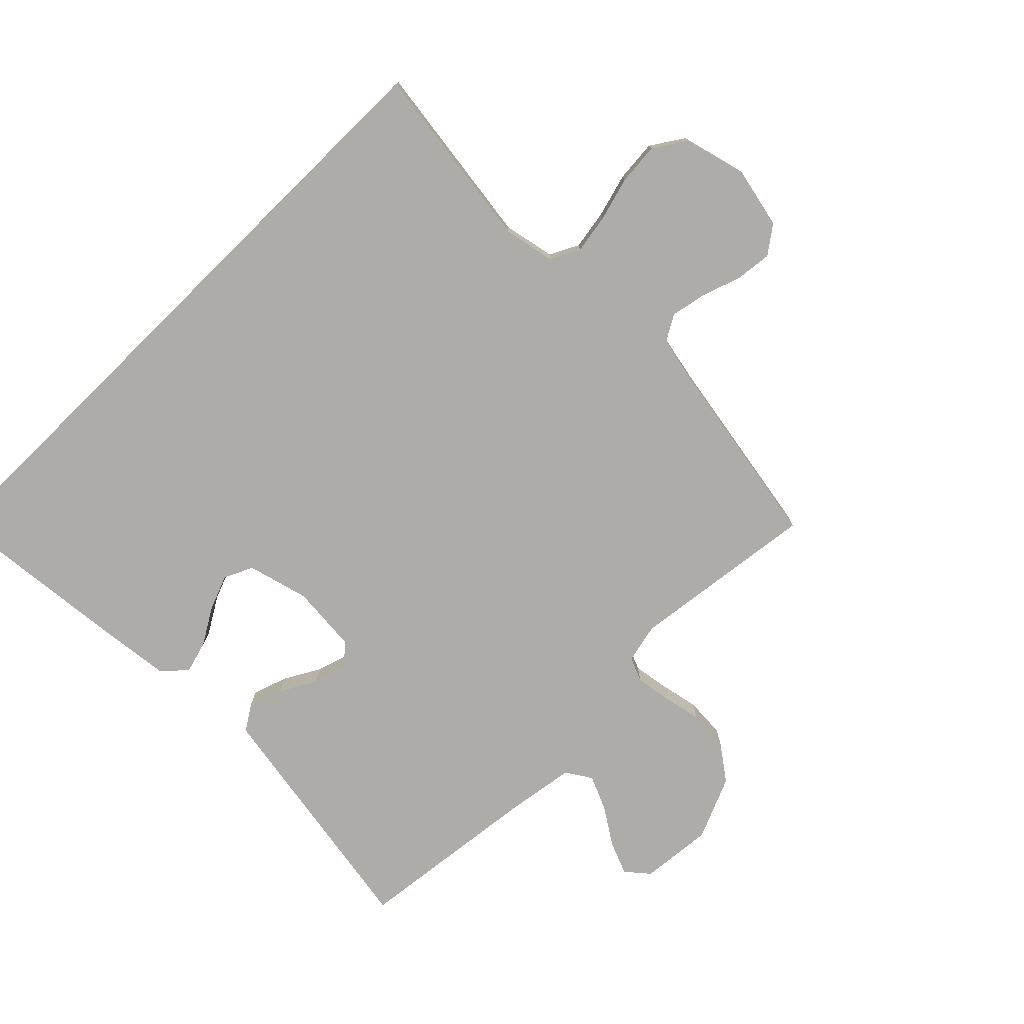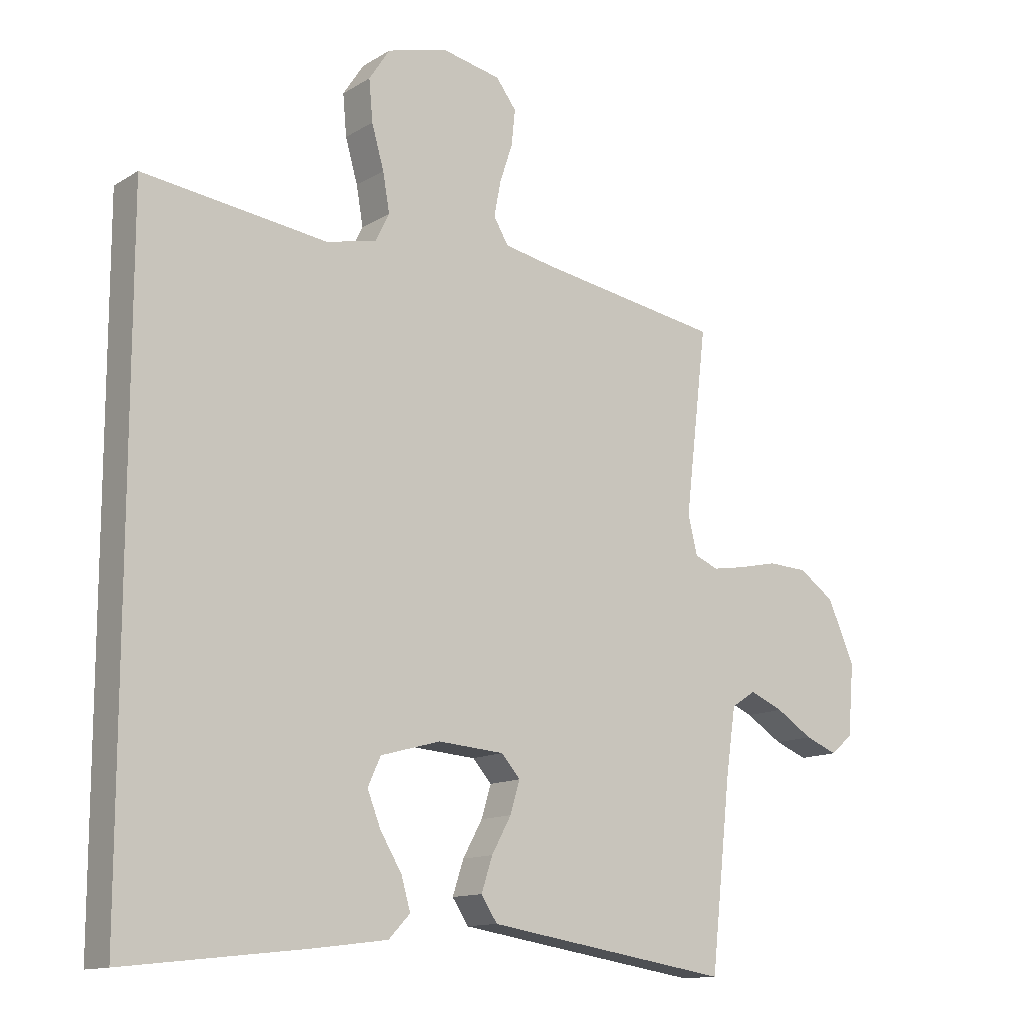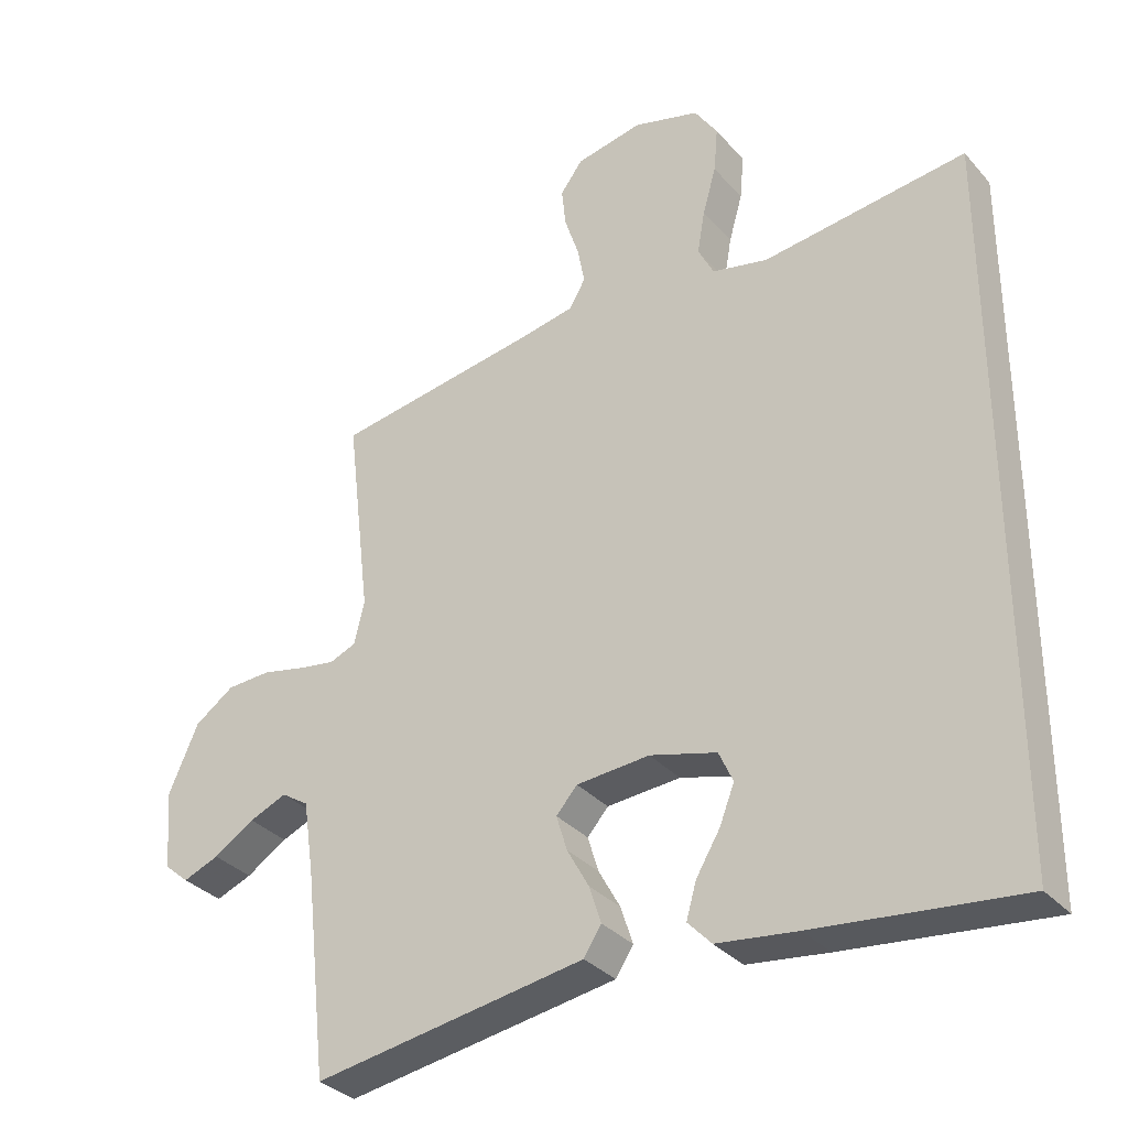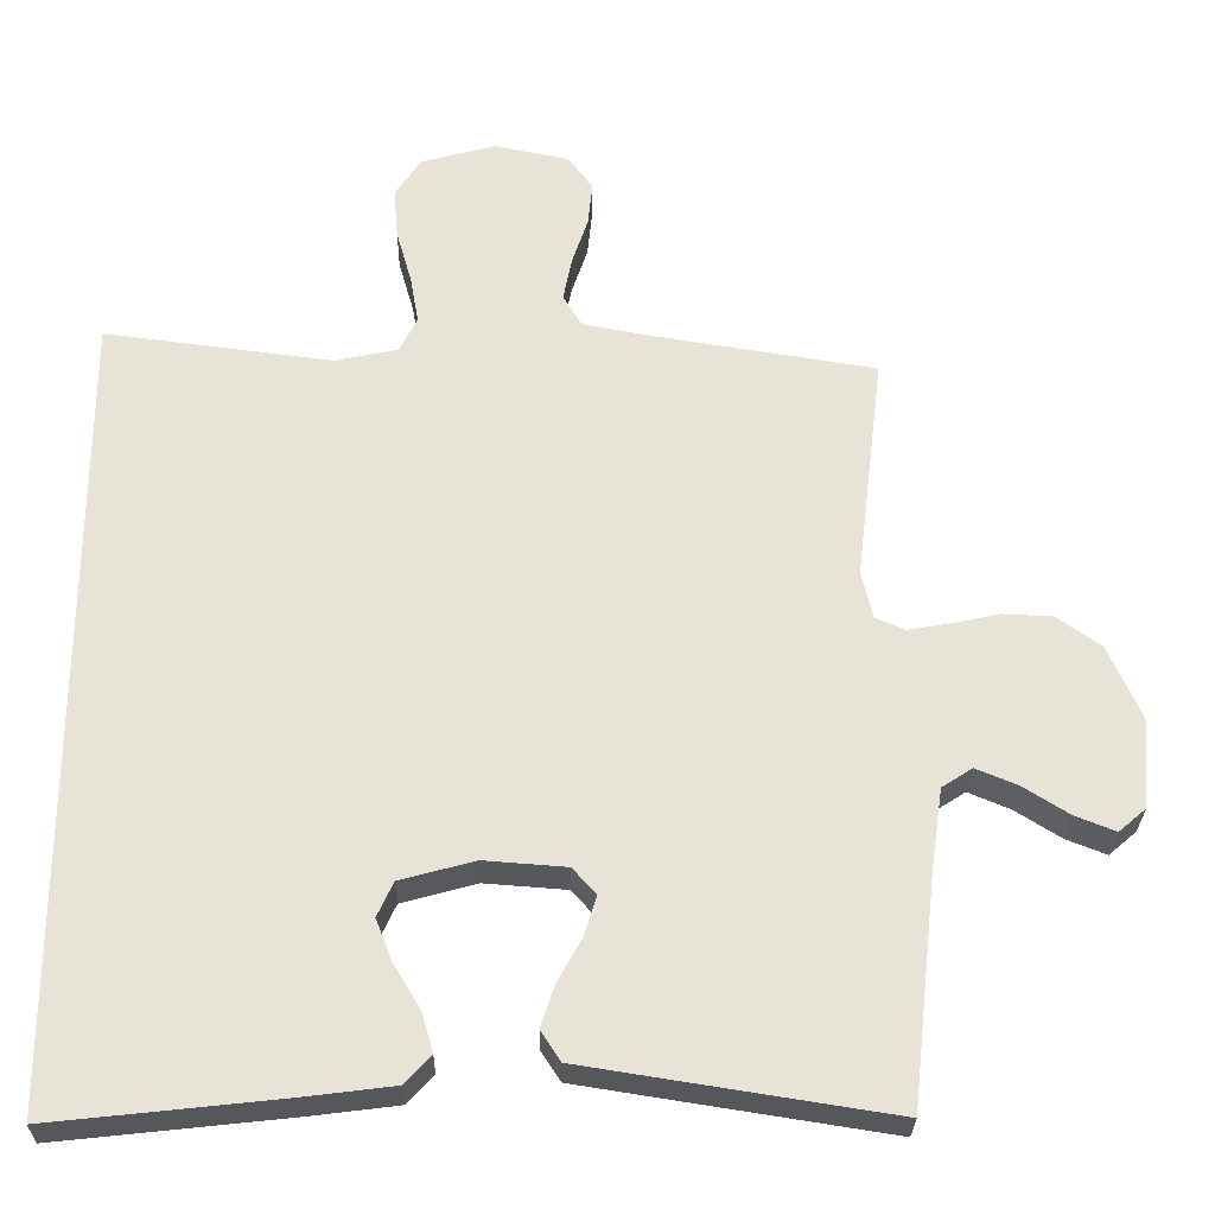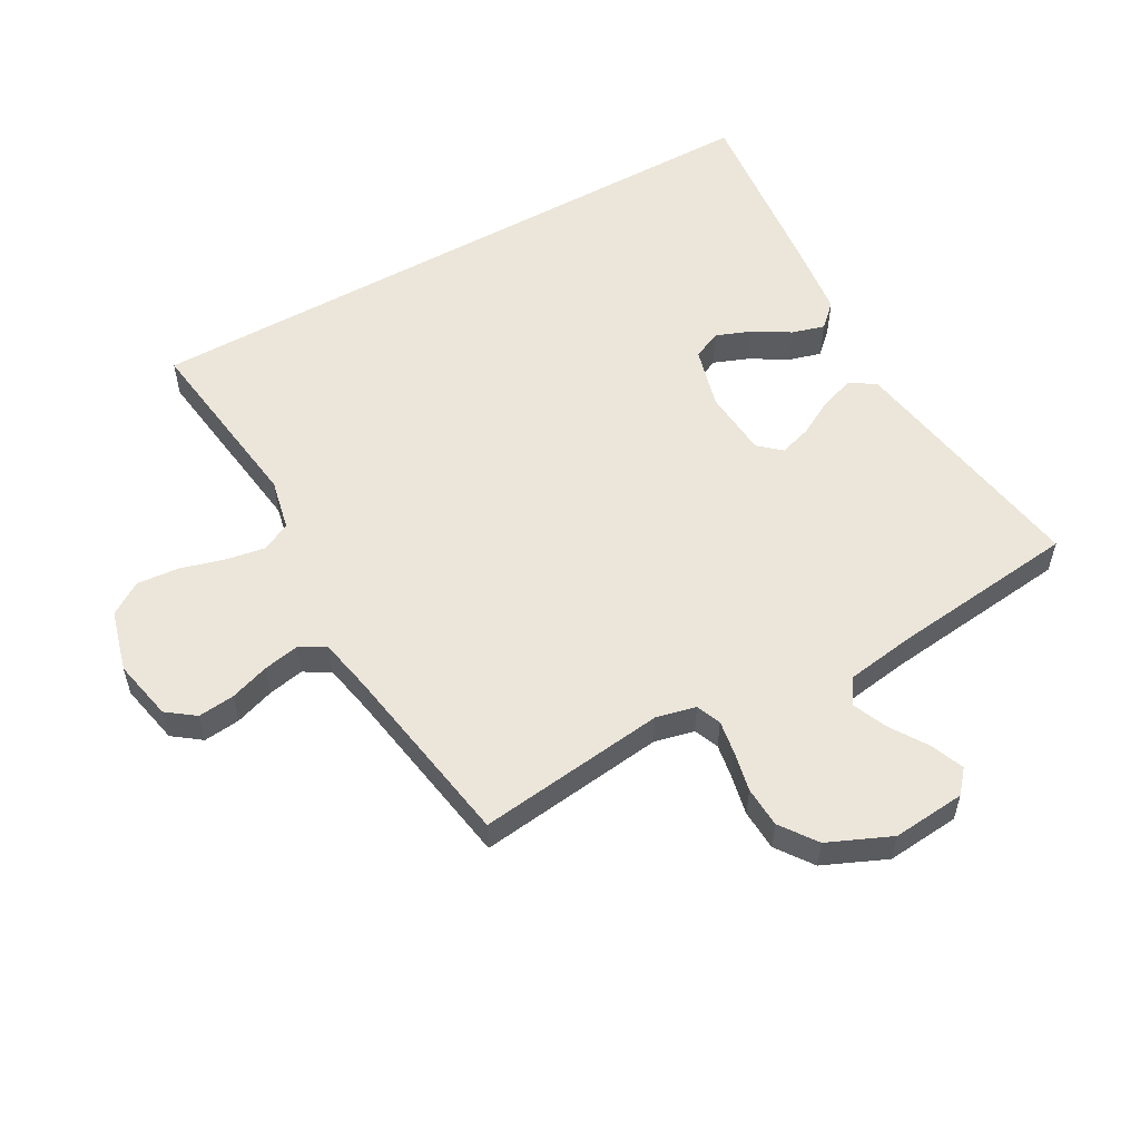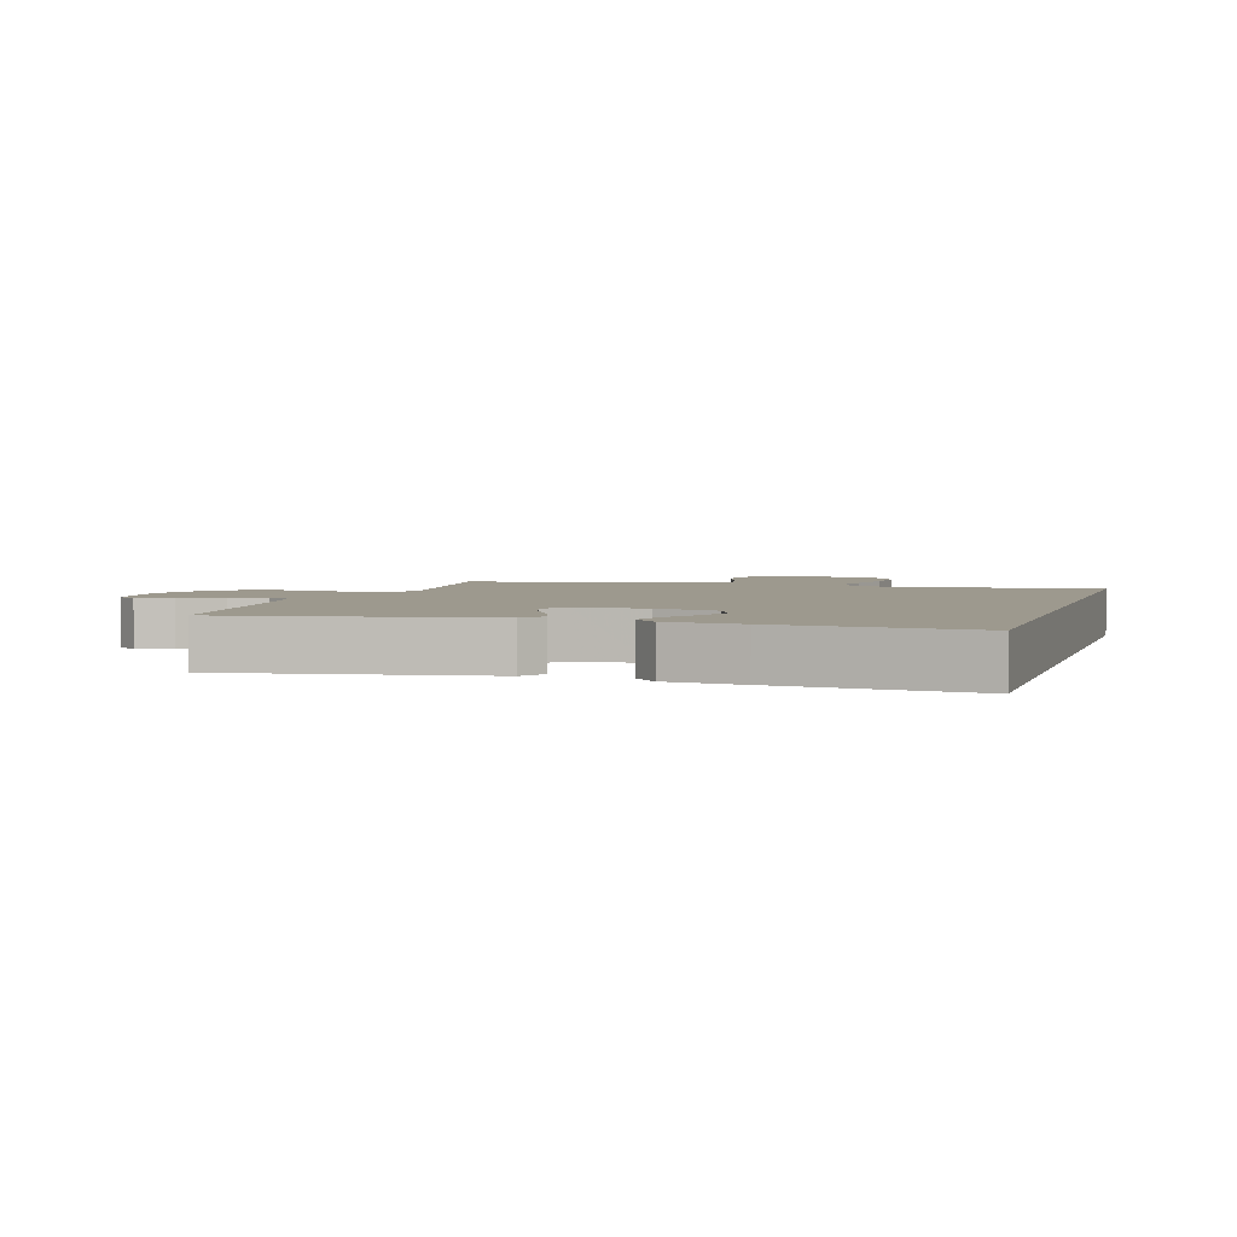
<metadata>
{"format":"obj","ext":"obj","renderer":"f3d","projection":"perspective","resolution":1024,"background":"white","views":[{"elev":-76.6,"azim":-45.5,"up":"+Y"},{"elev":-13.0,"azim":-36.5,"up":"+Z"},{"elev":-33.1,"azim":-145.6,"up":"+Z"},{"elev":-27.9,"azim":-1.0,"up":"+Z"},{"elev":55.3,"azim":60.5,"up":"+Y"},{"elev":3.3,"azim":-163.4,"up":"+Y"}]}
</metadata>
<code>
v -0.5 0.07 -0.513
v -0.5 0.07 0.542
v -0.2 0.07 0.504
v -0.118 0.07 0.522
v -0.095 0.07 0.568
v -0.106 0.07 0.631
v -0.126 0.07 0.701
v -0.132 0.07 0.768
v -0.098 0.07 0.82
v 0 0.07 0.847
v 0.098 0.07 0.827
v 0.131 0.07 0.783
v 0.125 0.07 0.725
v 0.104 0.07 0.662
v 0.093 0.07 0.605
v 0.117 0.07 0.564
v 0.2 0.07 0.548
v 0.5 0.07 0.5
v 0.464 0.07 0.2
v 0.479 0.07 0.137
v 0.518 0.07 0.121
v 0.572 0.07 0.13
v 0.636 0.07 0.144
v 0.701 0.07 0.141
v 0.759 0.07 0.1
v 0.803 0.07 0
v 0.793 0.07 -0.116
v 0.757 0.07 -0.147
v 0.704 0.07 -0.126
v 0.644 0.07 -0.088
v 0.589 0.07 -0.065
v 0.549 0.07 -0.091
v 0.533 0.07 -0.2
v 0.5 0.07 -0.5
v 0.2 0.07 -0.453
v 0.099 0.07 -0.437
v 0.073 0.07 -0.397
v 0.091 0.07 -0.342
v 0.123 0.07 -0.284
v 0.139 0.07 -0.232
v 0.108 0.07 -0.197
v 0 0.07 -0.189
v -0.098 0.07 -0.216
v -0.119 0.07 -0.262
v -0.097 0.07 -0.318
v -0.062 0.07 -0.376
v -0.047 0.07 -0.428
v -0.082 0.07 -0.465
v -0.2 0.07 -0.48
v -0.5 0 -0.513
v -0.5 0 0.542
v -0.2 0 0.504
v -0.118 0 0.522
v -0.095 0 0.568
v -0.106 0 0.631
v -0.126 0 0.701
v -0.132 0 0.768
v -0.098 0 0.82
v 0 0 0.847
v 0.098 0 0.827
v 0.131 0 0.783
v 0.125 0 0.725
v 0.104 0 0.662
v 0.093 0 0.605
v 0.117 0 0.564
v 0.2 0 0.548
v 0.5 0 0.5
v 0.464 0 0.2
v 0.479 0 0.137
v 0.518 0 0.121
v 0.572 0 0.13
v 0.636 0 0.144
v 0.701 0 0.141
v 0.759 0 0.1
v 0.803 0 0
v 0.793 0 -0.116
v 0.757 0 -0.147
v 0.704 0 -0.126
v 0.644 0 -0.088
v 0.589 0 -0.065
v 0.549 0 -0.091
v 0.533 0 -0.2
v 0.5 0 -0.5
v 0.2 0 -0.453
v 0.099 0 -0.437
v 0.073 0 -0.397
v 0.091 0 -0.342
v 0.123 0 -0.284
v 0.139 0 -0.232
v 0.108 0 -0.197
v 0 0 -0.189
v -0.098 0 -0.216
v -0.119 0 -0.262
v -0.097 0 -0.318
v -0.062 0 -0.376
v -0.047 0 -0.428
v -0.082 0 -0.465
v -0.2 0 -0.48
f 48 49 1
f 47 48 1
f 46 47 1
f 45 46 1
f 44 45 1 2
f 43 44 2 3
f 42 43 3 4
f 41 42 4 5
f 40 41 5 6
f 37 38 39
f 36 37 39
f 35 36 39
f 34 35 39
f 33 34 39
f 32 33 39 40
f 31 32 40 6
f 28 29 30
f 27 28 30
f 26 27 30
f 25 26 30
f 24 25 30
f 23 24 30
f 22 23 30
f 21 22 30 31
f 20 21 31
f 17 18 19
f 16 17 19 20
f 12 13 14
f 11 12 14
f 10 11 14
f 9 10 14
f 8 9 14
f 7 8 14
f 6 7 14
f 6 14 15
f 16 20 31 6
f 6 15 16
f 50 98 97
f 50 97 96
f 50 96 95
f 50 95 94
f 51 50 94 93
f 52 51 93 92
f 53 52 92 91
f 54 53 91 90
f 55 54 90 89
f 88 87 86
f 88 86 85
f 88 85 84
f 88 84 83
f 88 83 82
f 89 88 82 81
f 55 89 81 80
f 79 78 77
f 79 77 76
f 79 76 75
f 79 75 74
f 79 74 73
f 79 73 72
f 79 72 71
f 80 79 71 70
f 80 70 69
f 68 67 66
f 69 68 66 65
f 63 62 61
f 63 61 60
f 63 60 59
f 63 59 58
f 63 58 57
f 63 57 56
f 63 56 55
f 64 63 55
f 55 80 69 65
f 65 64 55
f 1 50 51 2
f 2 51 52 3
f 3 52 53 4
f 4 53 54 5
f 5 54 55 6
f 6 55 56 7
f 7 56 57 8
f 8 57 58 9
f 9 58 59 10
f 10 59 60 11
f 11 60 61 12
f 12 61 62 13
f 13 62 63 14
f 14 63 64 15
f 15 64 65 16
f 16 65 66 17
f 17 66 67 18
f 18 67 68 19
f 19 68 69 20
f 20 69 70 21
f 21 70 71 22
f 22 71 72 23
f 23 72 73 24
f 24 73 74 25
f 25 74 75 26
f 26 75 76 27
f 27 76 77 28
f 28 77 78 29
f 29 78 79 30
f 30 79 80 31
f 31 80 81 32
f 32 81 82 33
f 33 82 83 34
f 34 83 84 35
f 35 84 85 36
f 36 85 86 37
f 37 86 87 38
f 38 87 88 39
f 39 88 89 40
f 40 89 90 41
f 41 90 91 42
f 42 91 92 43
f 43 92 93 44
f 44 93 94 45
f 45 94 95 46
f 46 95 96 47
f 47 96 97 48
f 48 97 98 49
f 49 98 50 1

</code>
